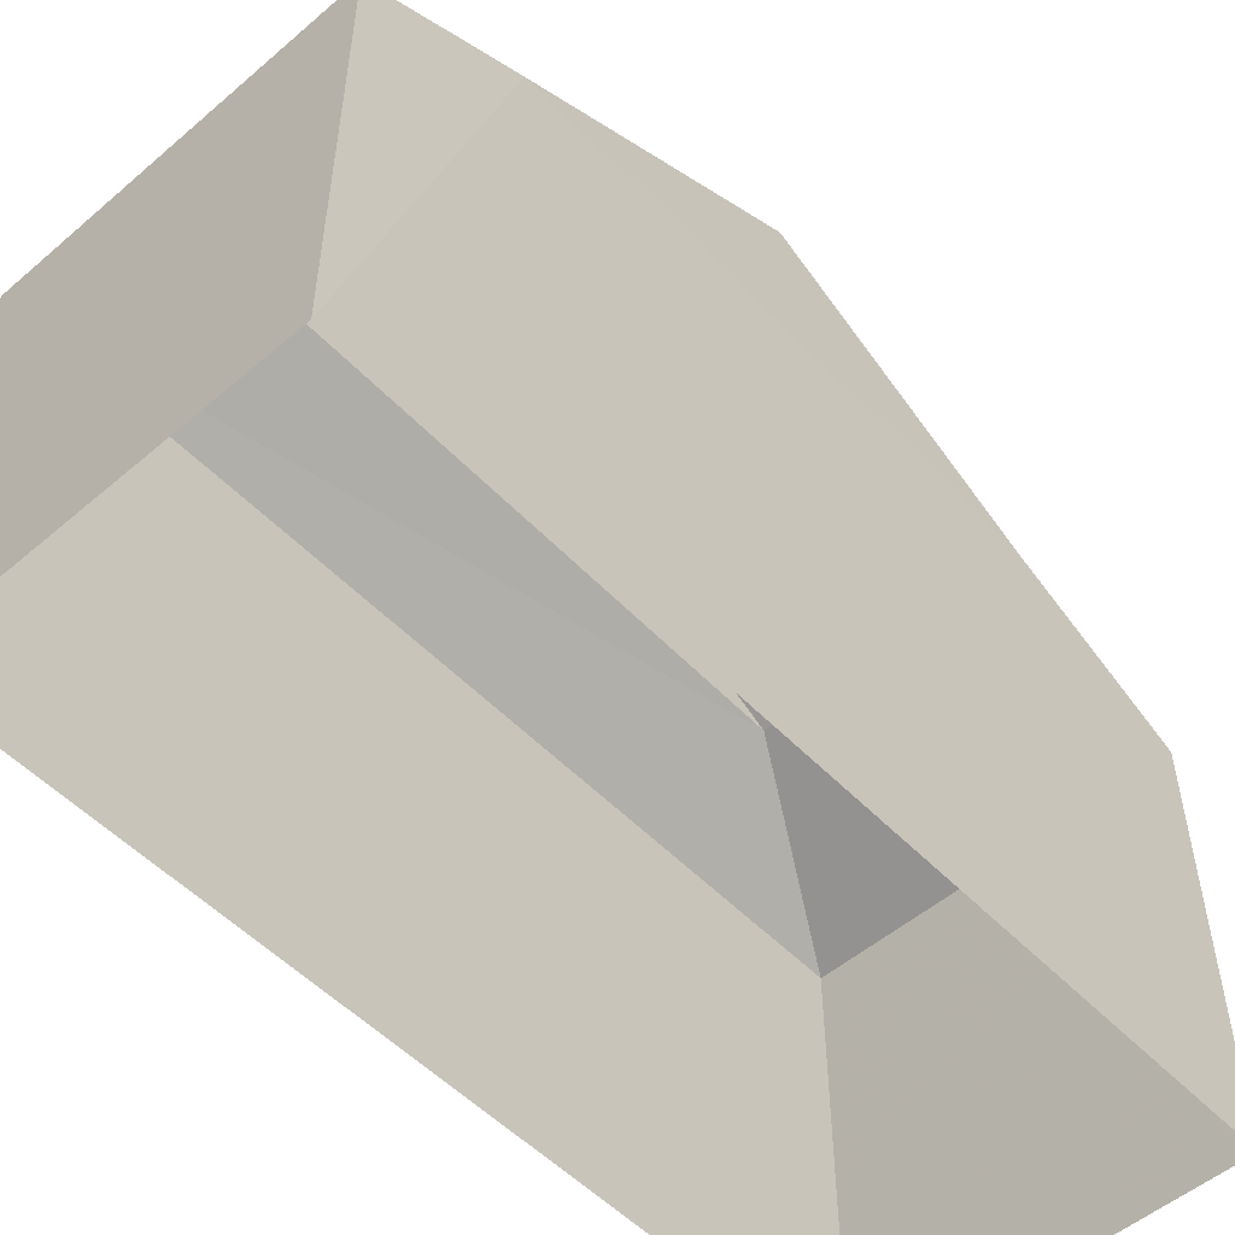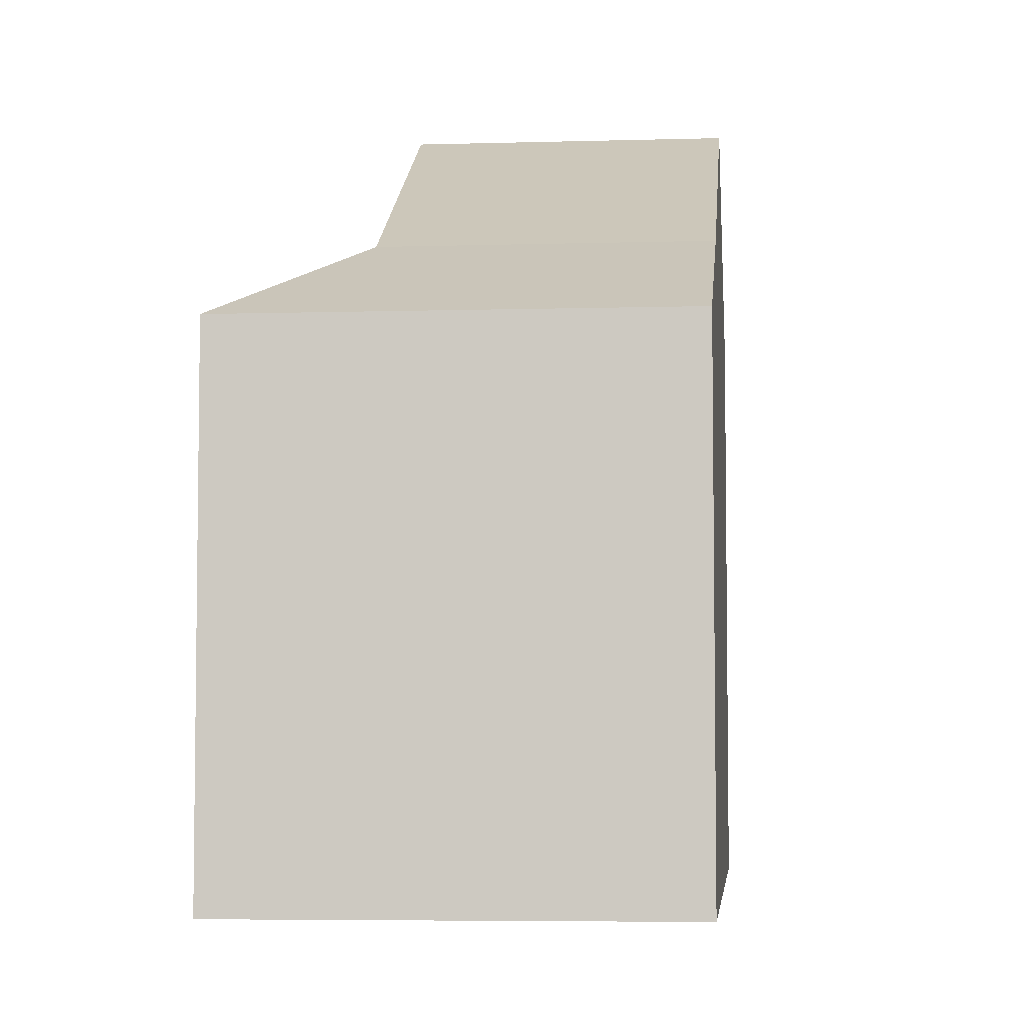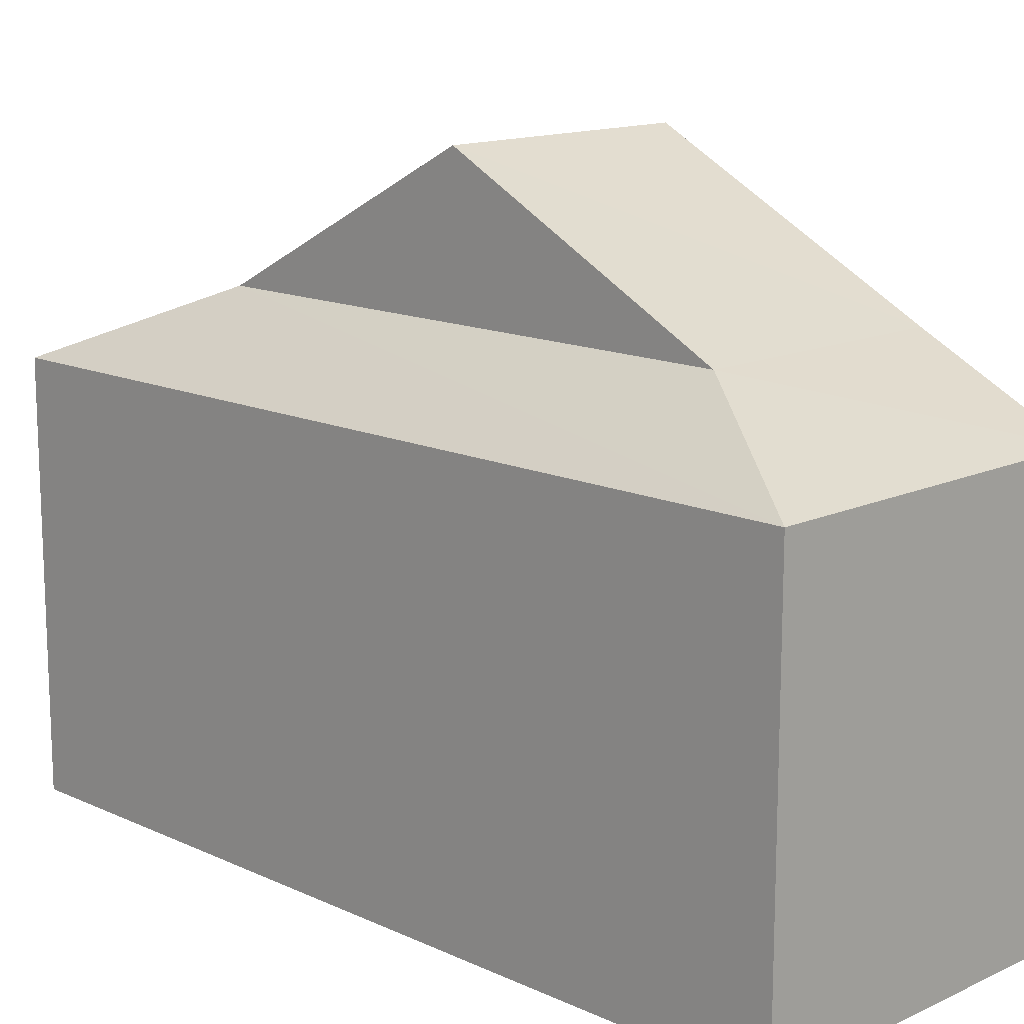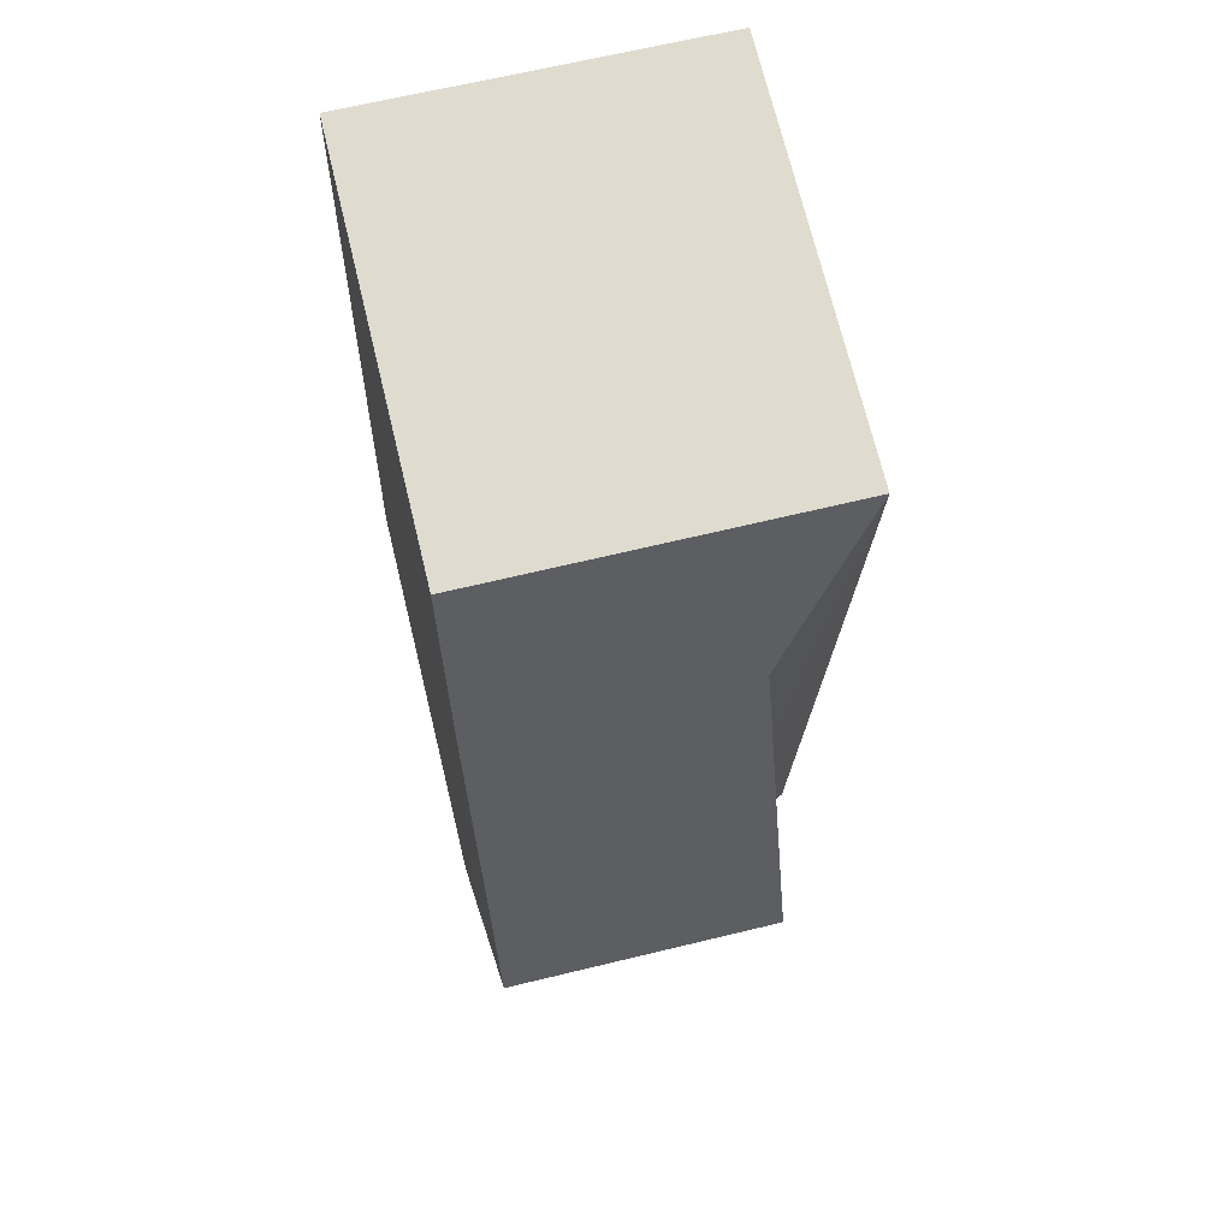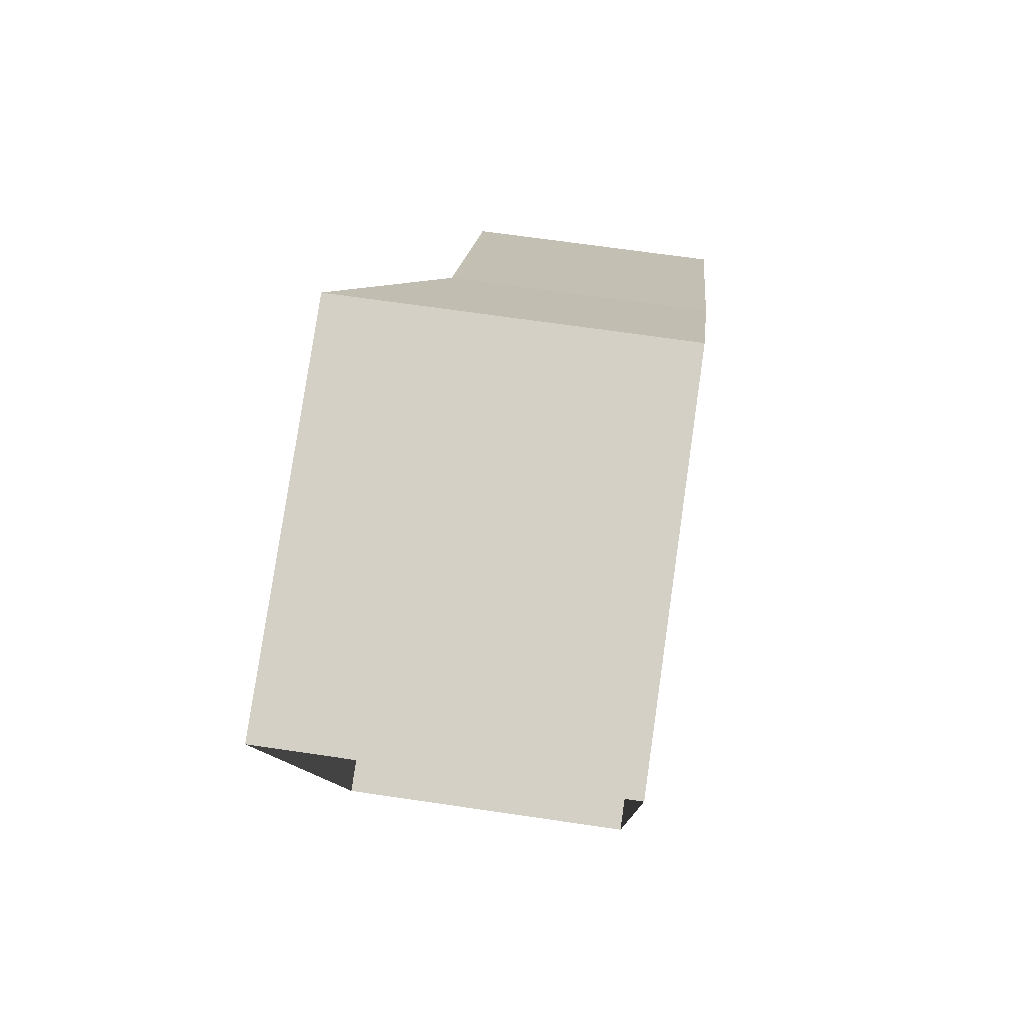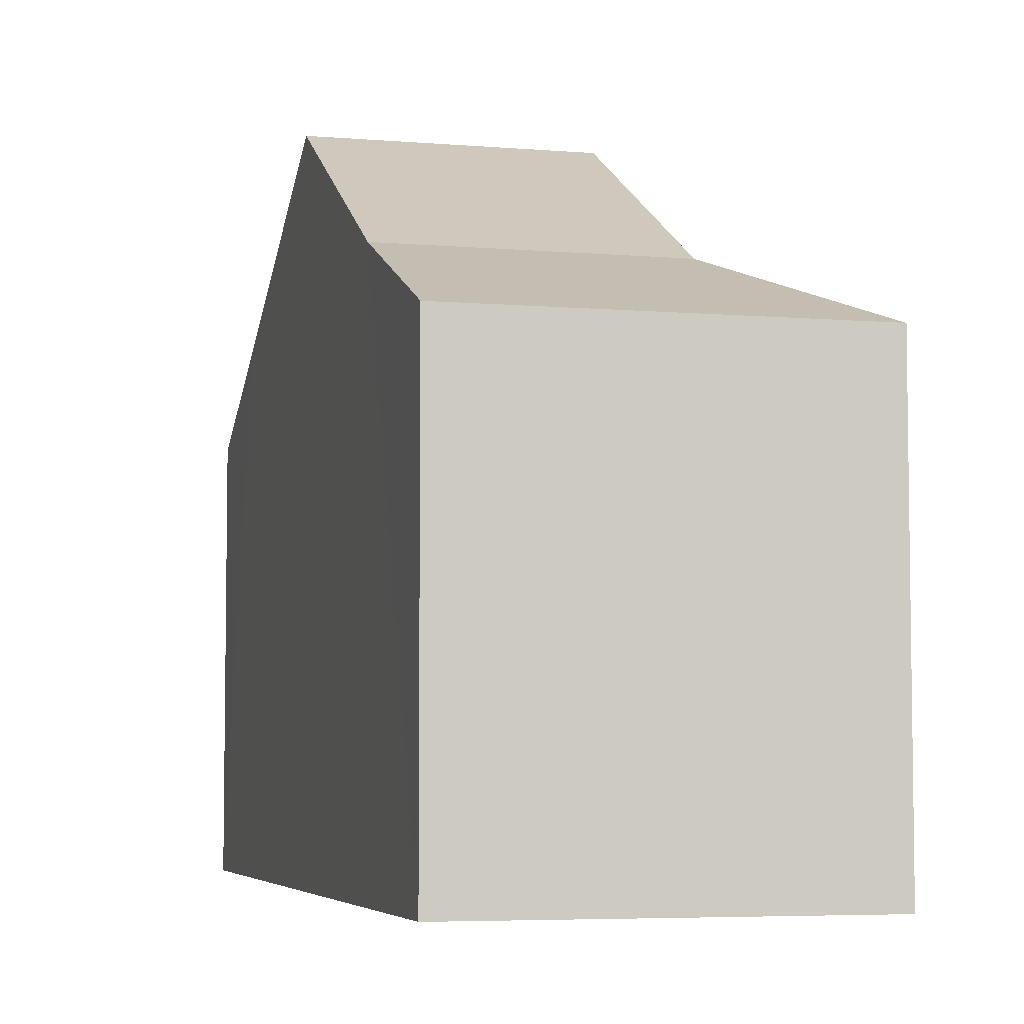
<metadata>
{"format":"obj","ext":"obj","renderer":"f3d","projection":"perspective","resolution":1024,"background":"white","views":[{"elev":-52.8,"azim":-139.3,"up":"+Z"},{"elev":-5.4,"azim":-176.4,"up":"+Z"},{"elev":14.1,"azim":133.4,"up":"+Z"},{"elev":71.2,"azim":-13.7,"up":"+Y"},{"elev":79.6,"azim":-171.8,"up":"+Y"},{"elev":-5.5,"azim":-16.3,"up":"+Z"}]}
</metadata>
<code>
v -3.726e+05 -1.034e+05 31.8
v -3.726e+05 -1.034e+05 31.8
v -3.726e+05 -1.034e+05 31.8
v -3.726e+05 -1.034e+05 31.8
v -3.726e+05 -1.034e+05 37.38
v -3.726e+05 -1.034e+05 37.38
v -3.726e+05 -1.034e+05 38.38
v -3.726e+05 -1.034e+05 38.38
v -3.726e+05 -1.034e+05 37.38
v -3.726e+05 -1.034e+05 38.38
v -3.726e+05 -1.034e+05 40.32
v -3.726e+05 -1.034e+05 38.38
v -3.726e+05 -1.034e+05 40.32
v -3.726e+05 -1.034e+05 37.38
f 1 2 3
f 1 4 2
f 5 6 7
f 8 5 7
f 7 9 10
f 7 6 9
f 11 12 13
f 11 10 12
f 8 7 11
f 13 8 11
f 10 14 12
f 10 9 14
f 6 1 3
f 9 6 3
f 8 2 4
f 4 5 8
f 12 14 2
f 13 12 8
f 8 12 2
f 14 3 2
f 14 9 3
f 11 7 10
f 6 4 1
f 6 5 4

</code>
